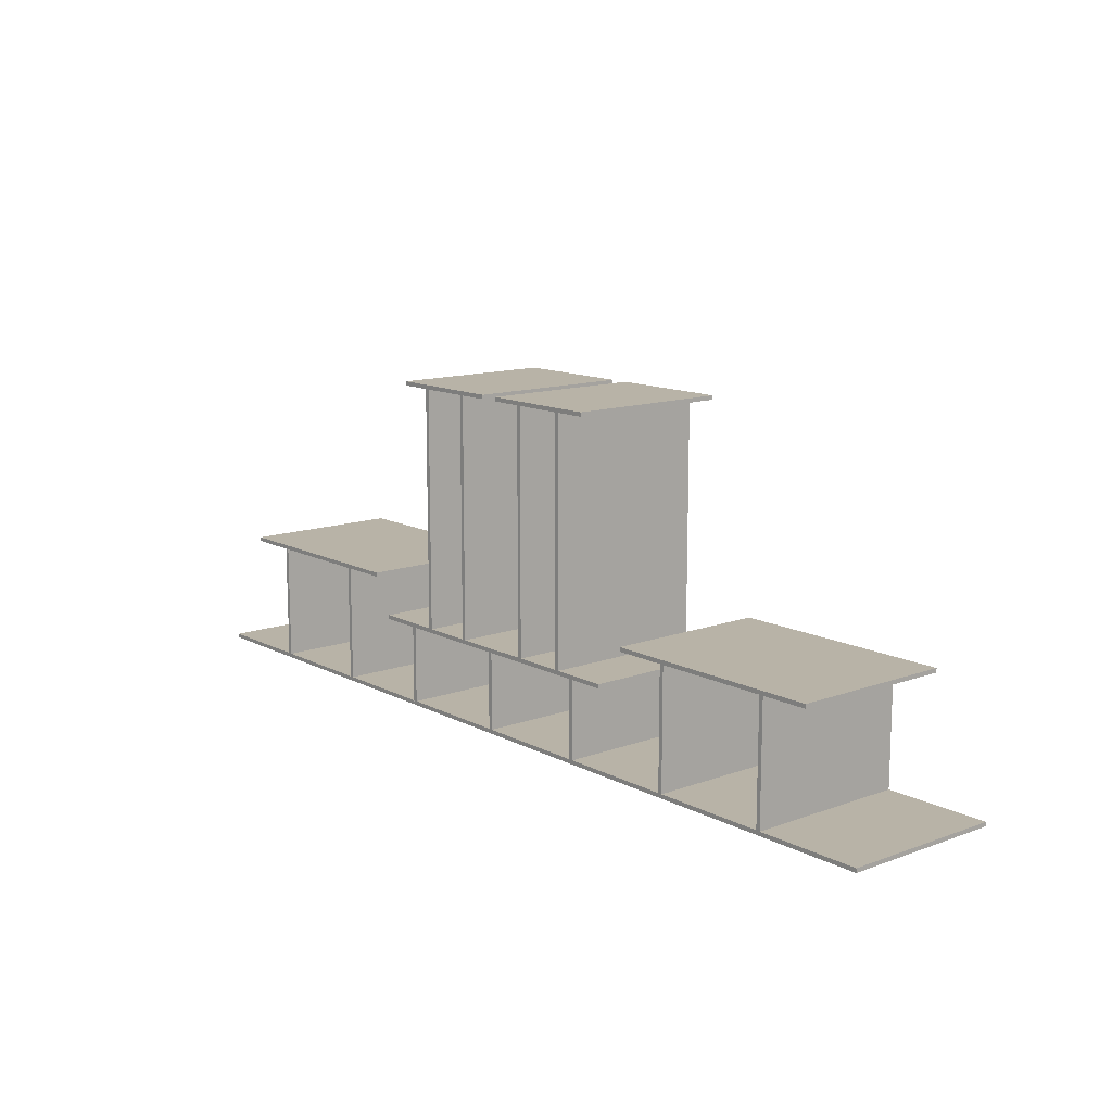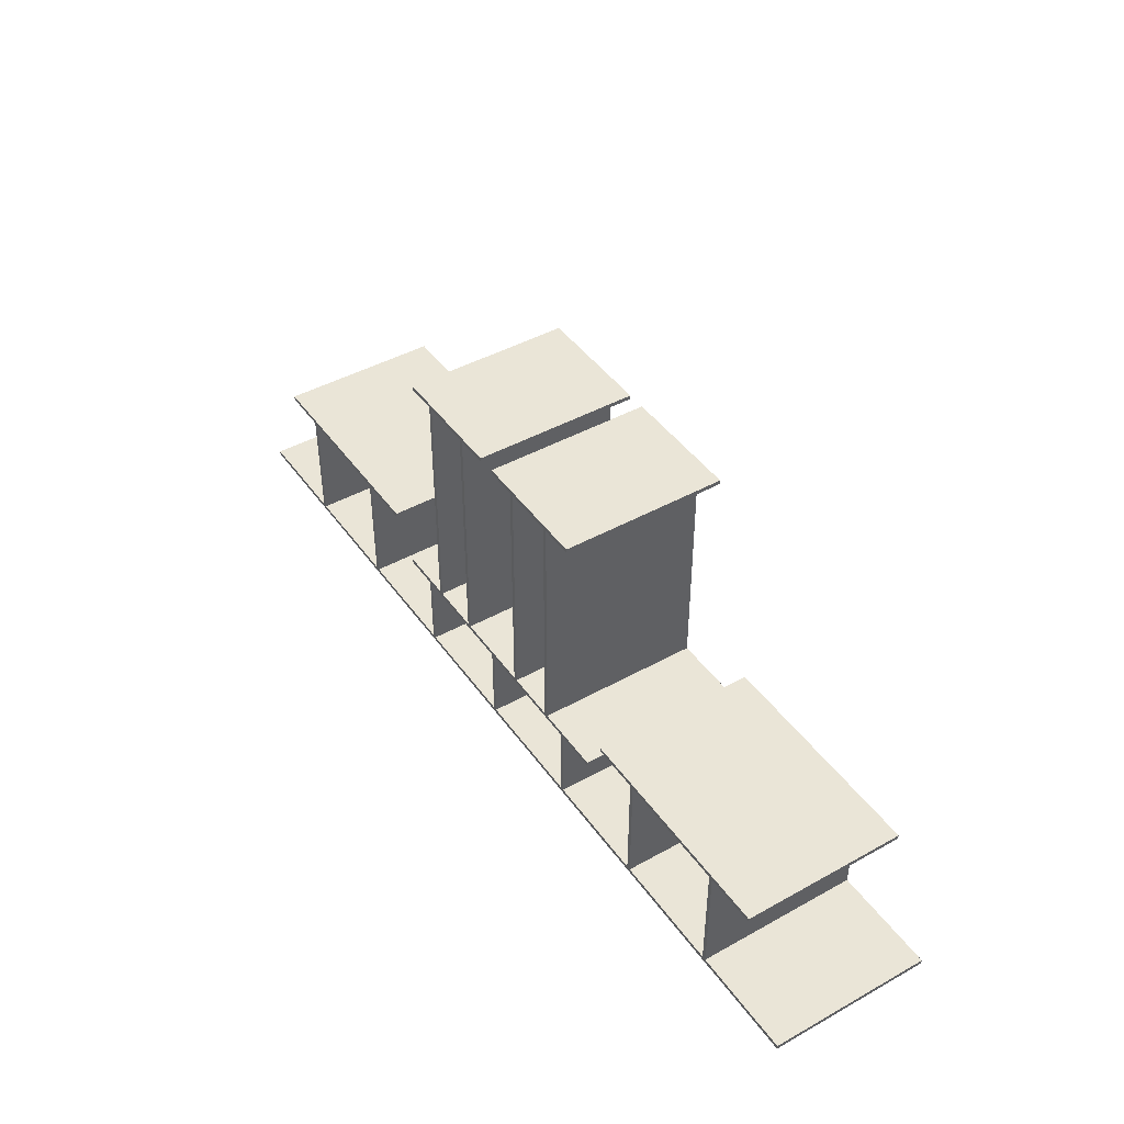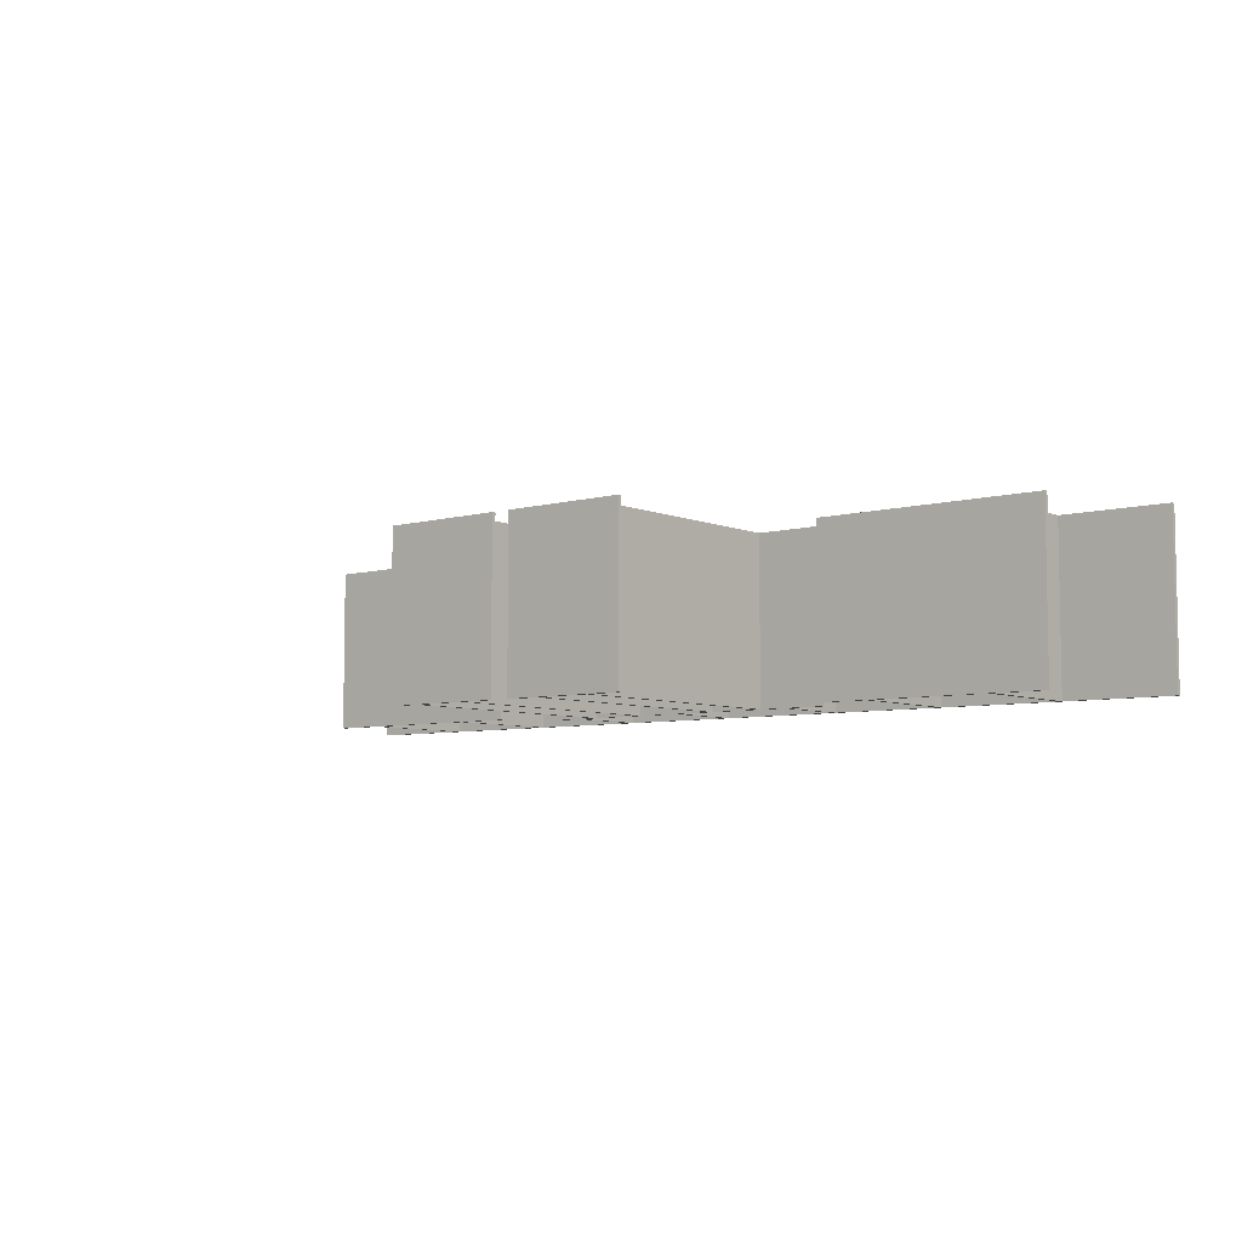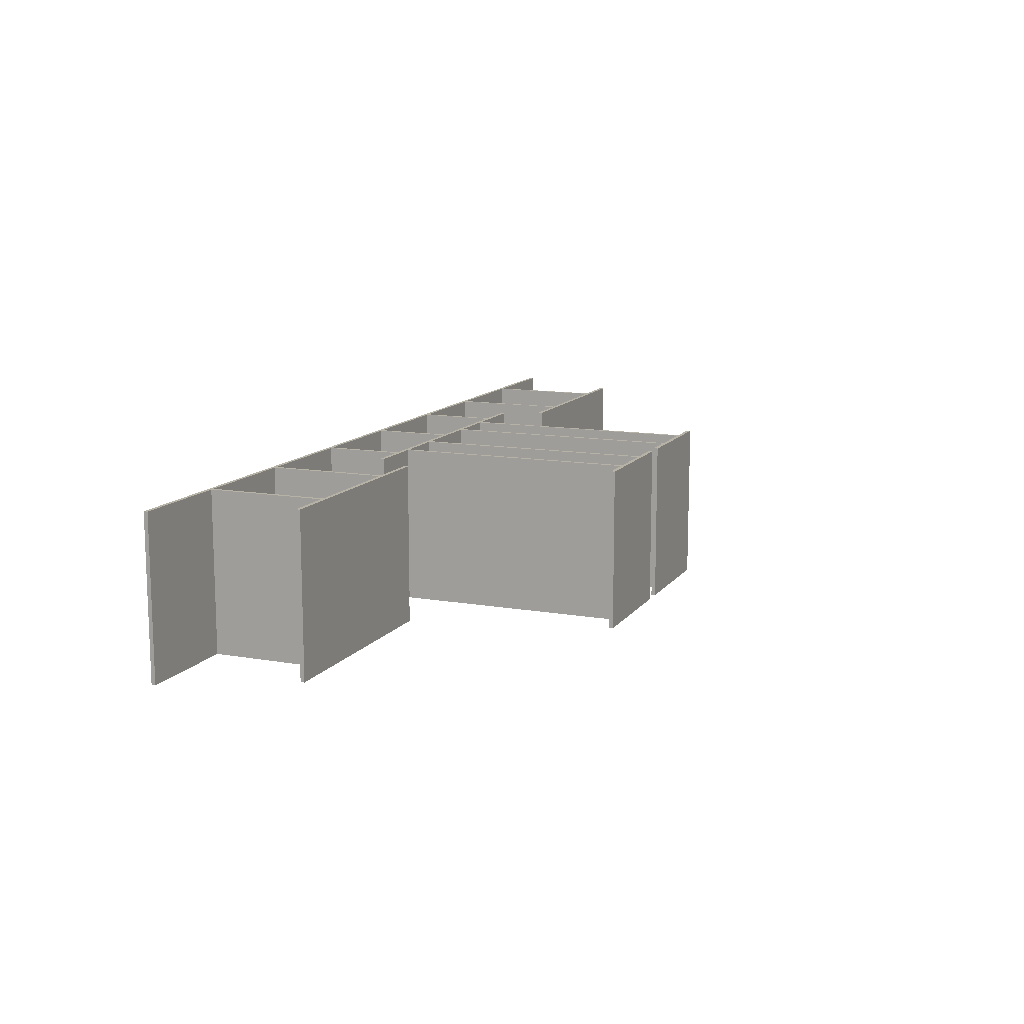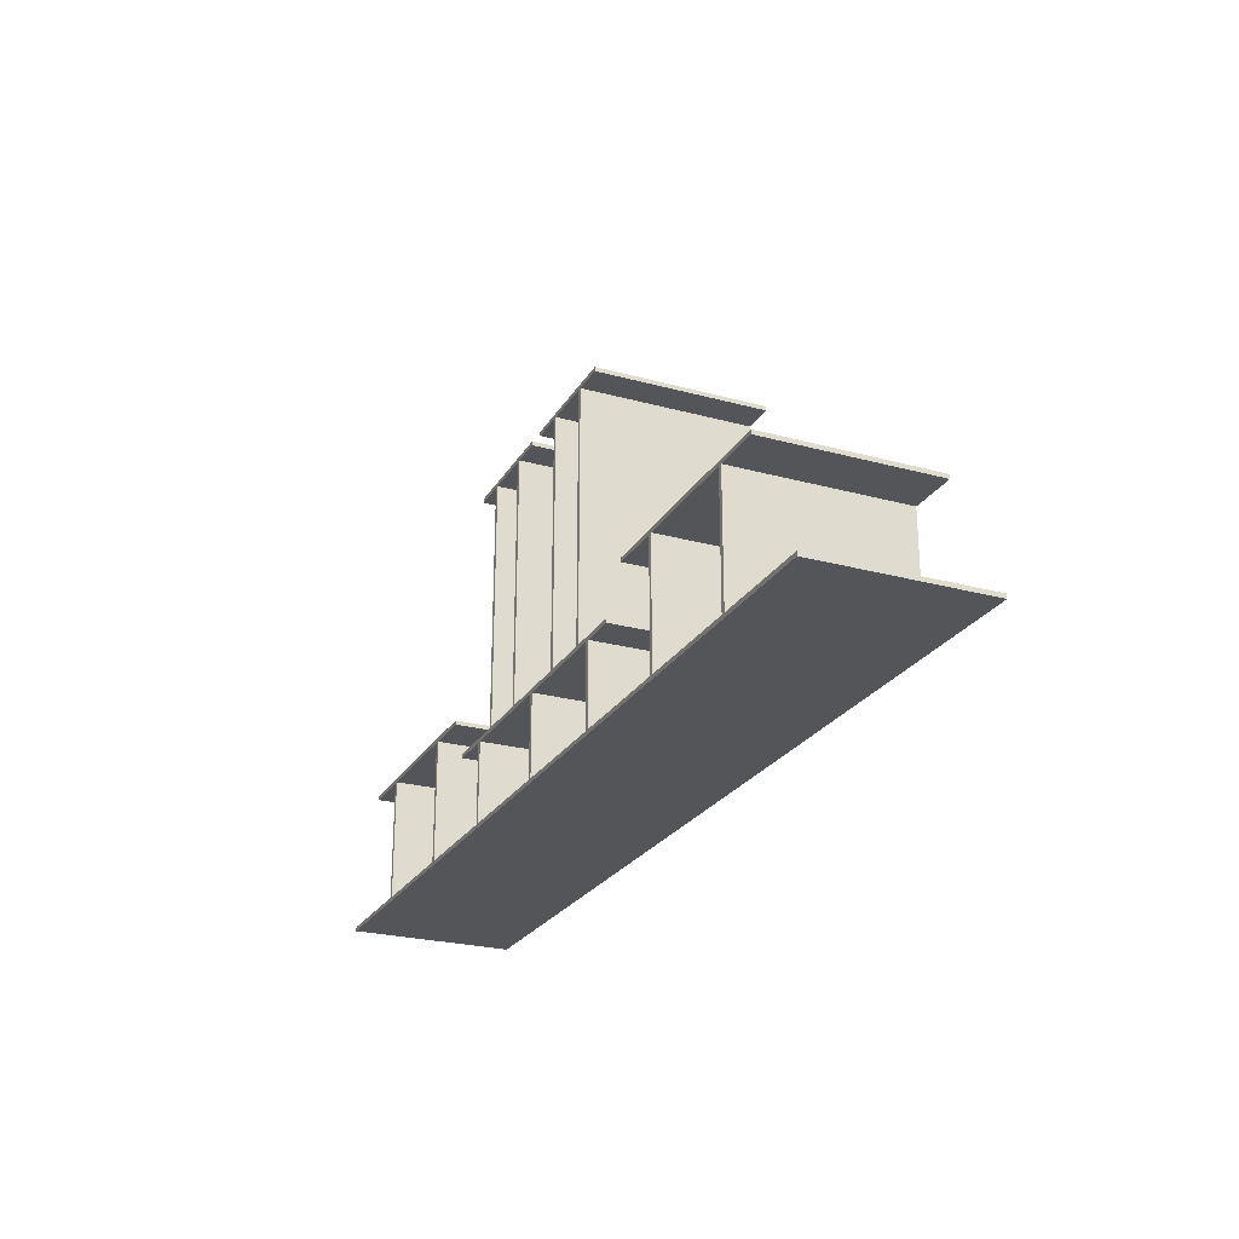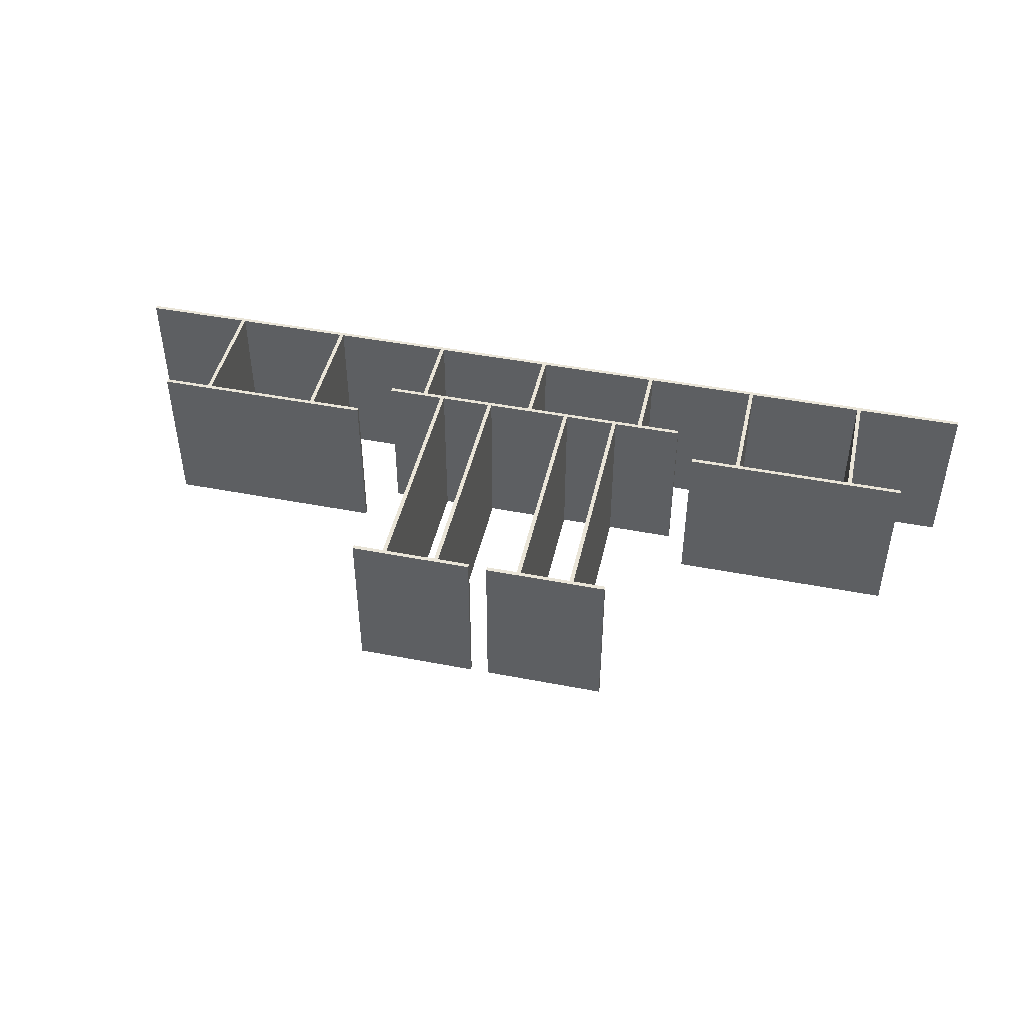
<metadata>
{"format":"obj","ext":"obj","renderer":"f3d","projection":"perspective","resolution":1024,"background":"white","views":[{"elev":12.8,"azim":-130.0,"up":"+Z"},{"elev":44.1,"azim":57.0,"up":"+Z"},{"elev":-6.3,"azim":39.3,"up":"+Y"},{"elev":12.3,"azim":-67.7,"up":"+Y"},{"elev":-24.6,"azim":-114.1,"up":"+Z"},{"elev":45.4,"azim":12.6,"up":"+Y"}]}
</metadata>
<code>
v  -65.92 -20 0
v  164.1 -20 0
v  -65.92 20 0
v  164.1 20 0
v  -65.92 -20 1
v  164.1 -20 1
v  -65.92 20 1
v  164.1 20 1
g m0
f 1 3 4
f 4 2 1
f 5 6 8
f 8 7 5
f 1 2 6
f 6 5 1
f 2 4 8
f 8 6 2
f 4 3 7
f 7 8 4
f 3 1 5
f 5 7 3
v  -51.32 -20 30
v  3.676 -20 30
v  -51.32 20 30
v  3.676 20 30
v  -51.32 -20 31
v  3.676 -20 31
v  -51.32 20 31
v  3.676 20 31
g m1
f 9 11 12
f 12 10 9
f 13 14 16
f 16 15 13
f 9 10 14
f 14 13 9
f 10 12 16
f 16 14 10
f 12 11 15
f 15 16 12
f 11 9 13
f 13 15 11
v  -39.69 -20 0.5
v  -38.69 -20 0.5
v  -39.69 20 0.5
v  -38.69 20 0.5
v  -39.69 -20 30.5
v  -38.69 -20 30.5
v  -39.69 20 30.5
v  -38.69 20 30.5
g s11
f 17 19 20
f 20 18 17
f 21 22 24
f 24 23 21
f 17 18 22
f 22 21 17
f 18 20 24
f 24 22 18
f 20 19 23
f 23 24 20
f 19 17 21
f 21 23 19
v  10.56 -20 20
v  90.56 -20 20
v  10.56 20 20
v  90.56 20 20
v  10.56 -20 21
v  90.56 -20 21
v  10.56 20 21
v  90.56 20 21
g m3
f 25 27 28
f 28 26 25
f 29 30 32
f 32 31 29
f 25 26 30
f 30 29 25
f 26 28 32
f 32 30 26
f 28 27 31
f 31 32 28
f 27 25 29
f 29 31 27
v  49 -20 0.5
v  50 -20 0.5
v  49 20 0.5
v  50 20 0.5
v  49 -20 20.5
v  50 -20 20.5
v  49 20 20.5
v  50 20 20.5
g s32
f 33 35 36
f 36 34 33
f 37 38 40
f 40 39 37
f 33 34 38
f 38 37 33
f 34 36 40
f 40 38 34
f 36 35 39
f 39 40 36
f 35 33 37
f 37 39 35
v  16.9 -20 80.07
v  46.9 -20 80.07
v  16.9 20 80.07
v  46.9 20 80.07
v  16.9 -20 81.07
v  46.9 -20 81.07
v  16.9 20 81.07
v  46.9 20 81.07
g m4
f 41 43 44
f 44 42 41
f 45 46 48
f 48 47 45
f 41 42 46
f 46 45 41
f 42 44 48
f 48 46 42
f 44 43 47
f 47 48 44
f 43 41 45
f 45 47 43
v  -10.19 -20 0.5
v  -9.185 -20 0.5
v  -10.19 20 0.5
v  -9.185 20 0.5
v  -10.19 -20 30.5
v  -9.185 -20 30.5
v  -10.19 20 30.5
v  -9.185 20 30.5
g s12
f 49 51 52
f 52 50 49
f 53 54 56
f 56 55 53
f 49 50 54
f 54 53 49
f 50 52 56
f 56 54 50
f 52 51 55
f 55 56 52
f 51 49 53
f 53 55 51
v  19.5 -20 0.5
v  20.5 -20 0.5
v  19.5 20 0.5
v  20.5 20 0.5
v  19.5 -20 20.5
v  20.5 -20 20.5
v  19.5 20 20.5
v  20.5 20 20.5
g s31
f 57 59 60
f 60 58 57
f 61 62 64
f 64 63 61
f 57 58 62
f 62 61 57
f 58 60 64
f 64 62 58
f 60 59 63
f 63 64 60
f 59 57 61
f 61 63 59
v  37.92 -20 20.5
v  38.92 -20 20.5
v  37.92 20 20.5
v  38.92 20 20.5
v  37.92 -20 80.5
v  38.92 -20 80.5
v  37.92 20 80.5
v  38.92 20 80.5
g s42
f 65 67 68
f 68 66 65
f 69 70 72
f 72 71 69
f 65 66 70
f 70 69 65
f 66 68 72
f 72 70 66
f 68 67 71
f 71 72 68
f 67 65 69
f 69 71 67
v  24.5 -20 20.5
v  25.5 -20 20.5
v  24.5 20 20.5
v  25.5 20 20.5
v  24.5 -20 80.5
v  25.5 -20 80.5
v  24.5 20 80.5
v  25.5 20 80.5
g s41
f 73 75 76
f 76 74 73
f 77 78 80
f 80 79 77
f 73 74 78
f 78 77 73
f 74 76 80
f 80 78 74
f 76 75 79
f 79 80 76
f 75 73 77
f 77 79 75
v  79.37 -20 0.5
v  80.37 -20 0.5
v  79.37 20 0.5
v  80.37 20 0.5
v  79.37 -20 20.5
v  80.37 -20 20.5
v  79.37 20 20.5
v  80.37 20 20.5
g s043
f 81 83 84
f 84 82 81
f 85 86 88
f 88 87 85
f 81 82 86
f 86 85 81
f 82 84 88
f 88 86 82
f 84 83 87
f 87 88 84
f 83 81 85
f 85 87 83
v  72.55 -20 20.5
v  73.55 -20 20.5
v  72.55 20 20.5
v  73.55 20 20.5
v  72.55 -20 80.5
v  73.55 -20 80.5
v  72.55 20 80.5
v  73.55 20 80.5
g s044
f 89 91 92
f 92 90 89
f 93 94 96
f 96 95 93
f 89 90 94
f 94 93 89
f 90 92 96
f 96 94 90
f 92 91 95
f 95 96 92
f 91 89 93
f 93 95 91
v  59.13 -20 20.5
v  60.13 -20 20.5
v  59.13 20 20.5
v  60.13 20 20.5
v  59.13 -20 80.5
v  60.13 -20 80.5
v  59.13 20 80.5
v  60.13 20 80.5
g s045
f 97 99 100
f 100 98 97
f 101 102 104
f 104 103 101
f 97 98 102
f 102 101 97
f 98 100 104
f 104 102 98
f 100 99 103
f 103 104 100
f 99 97 101
f 101 103 99
v  51.53 -20 80.07
v  81.53 -20 80.07
v  51.53 20 80.07
v  81.53 20 80.07
v  51.53 -20 81.07
v  81.53 -20 81.07
v  51.53 20 81.07
v  81.53 20 81.07
g m005
f 105 107 108
f 108 106 105
f 109 110 112
f 112 111 109
f 105 106 110
f 110 109 105
f 106 108 112
f 112 110 106
f 108 107 111
f 111 112 108
f 107 105 109
f 109 111 107
v  136.9 -20 0.5
v  137.9 -20 0.5
v  136.9 20 0.5
v  137.9 20 0.5
v  136.9 -20 30.5
v  137.9 -20 30.5
v  136.9 20 30.5
v  137.9 20 30.5
g s046
f 113 115 116
f 116 114 113
f 117 118 120
f 120 119 117
f 113 114 118
f 118 117 113
f 114 116 120
f 120 118 114
f 116 115 119
f 119 120 116
f 115 113 117
f 117 119 115
v  95.77 -20 30
v  150.8 -20 30
v  95.77 20 30
v  150.8 20 30
v  95.77 -20 31
v  150.8 -20 31
v  95.77 20 31
v  150.8 20 31
g m006
f 121 123 124
f 124 122 121
f 125 126 128
f 128 127 125
f 121 122 126
f 126 125 121
f 122 124 128
f 128 126 122
f 124 123 127
f 127 128 124
f 123 121 125
f 125 127 123
v  107.4 -20 0.5
v  108.4 -20 0.5
v  107.4 20 0.5
v  108.4 20 0.5
v  107.4 -20 30.5
v  108.4 -20 30.5
v  107.4 20 30.5
v  108.4 20 30.5
g s047
f 129 131 132
f 132 130 129
f 133 134 136
f 136 135 133
f 129 130 134
f 134 133 129
f 130 132 136
f 136 134 130
f 132 131 135
f 135 136 132
f 131 129 133
f 133 135 131

</code>
